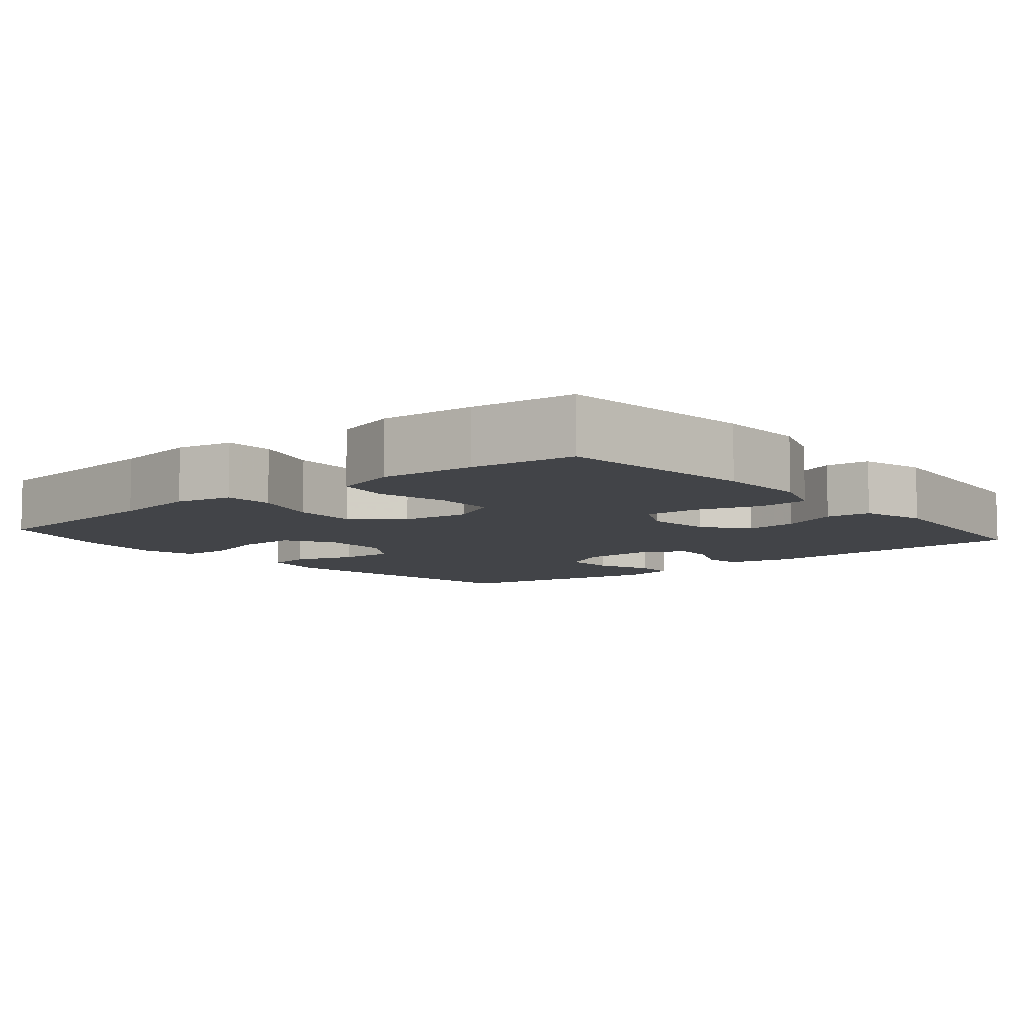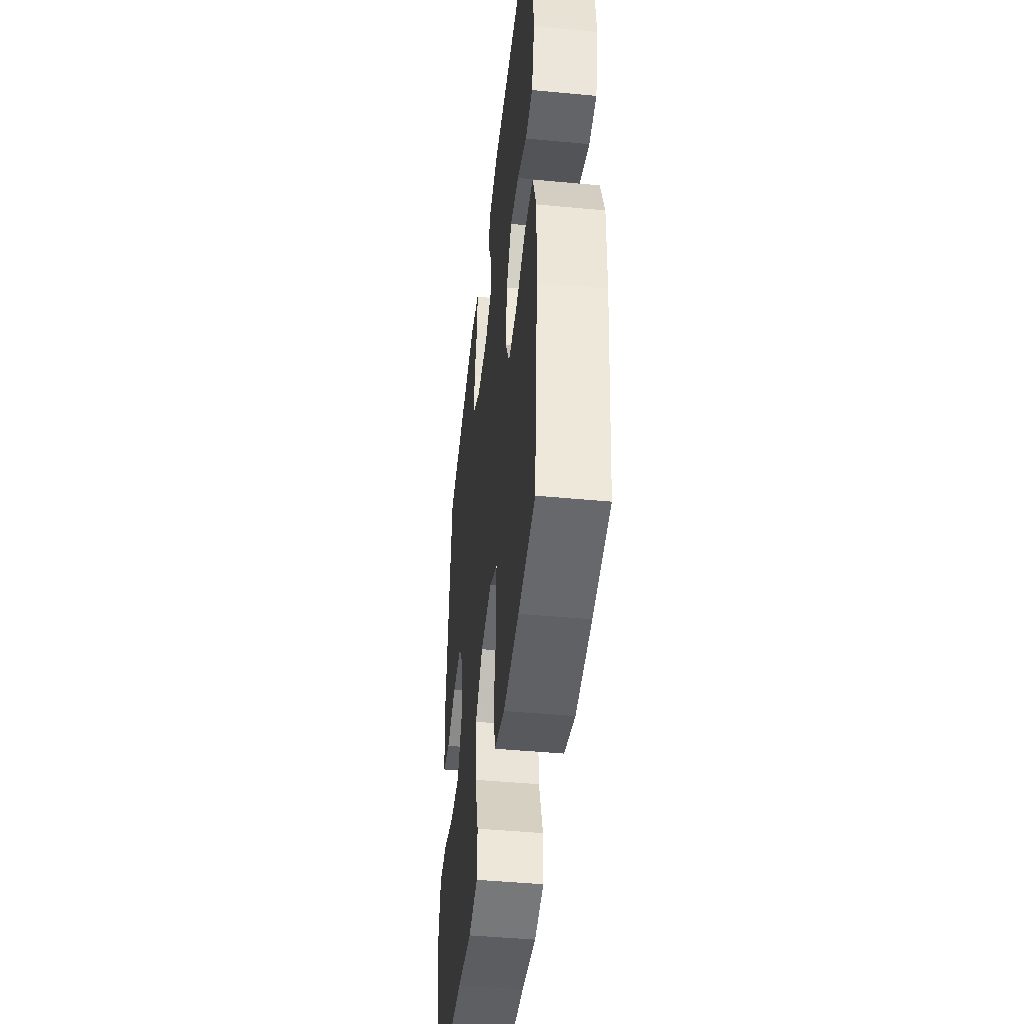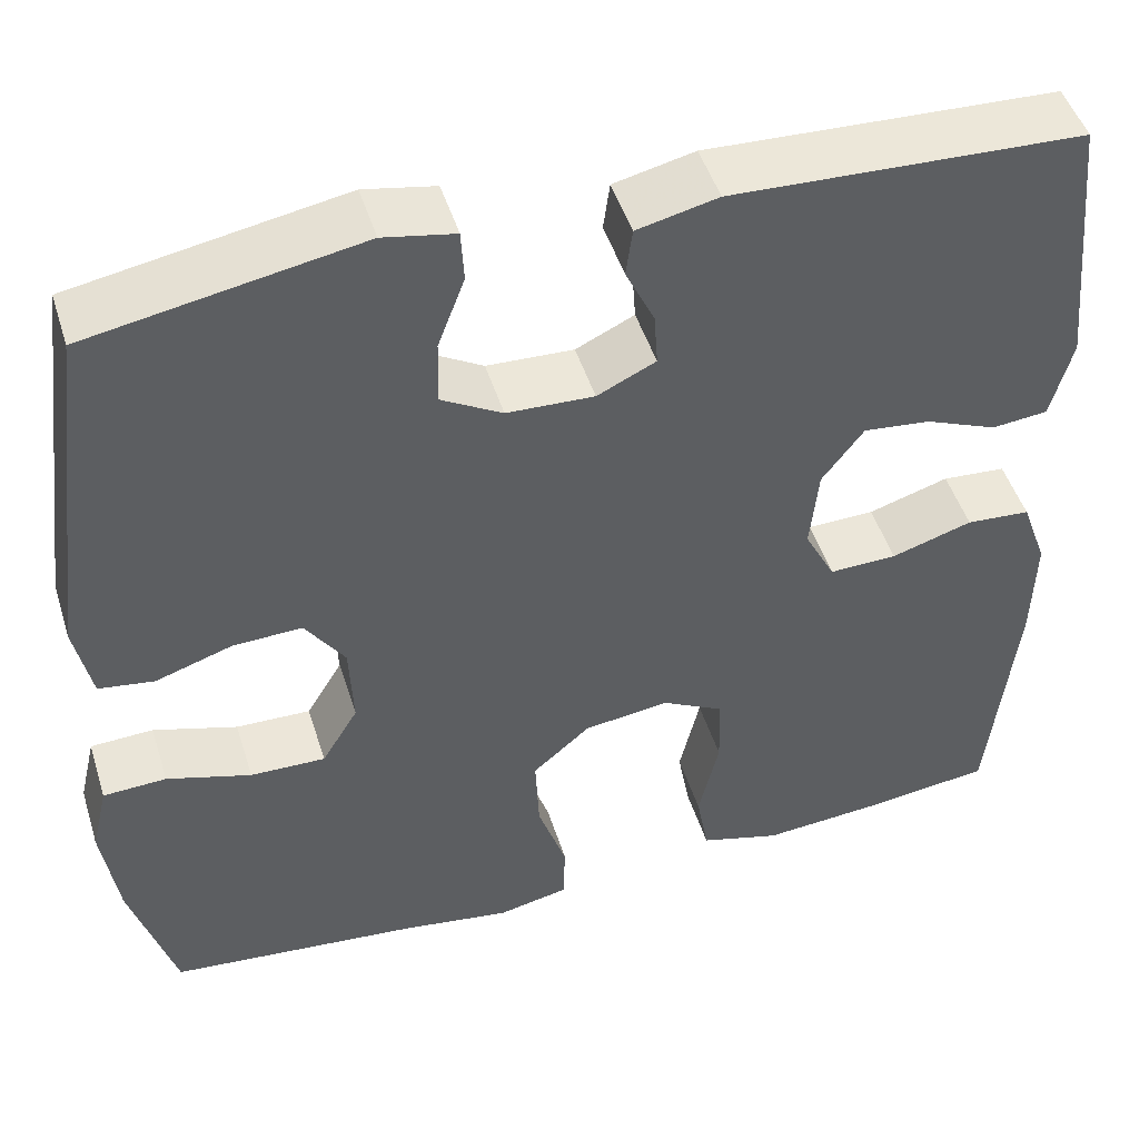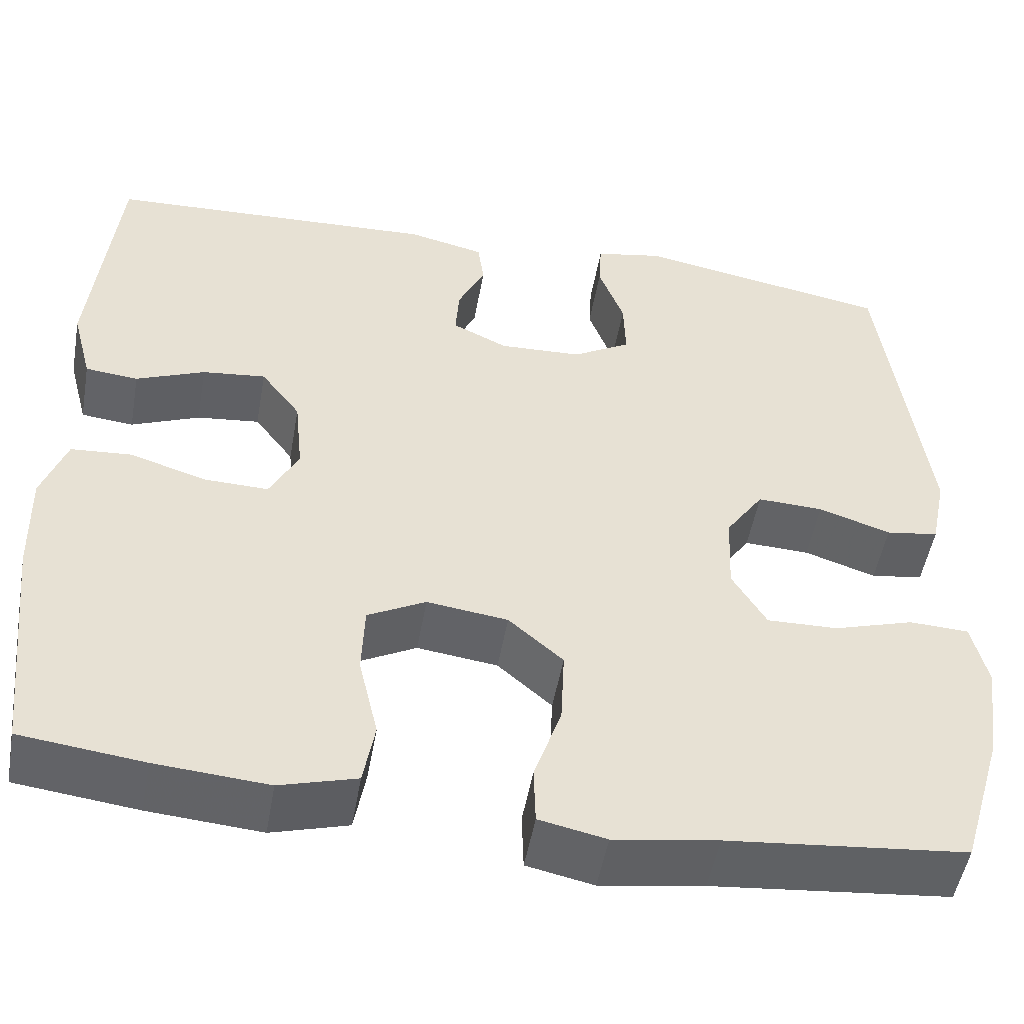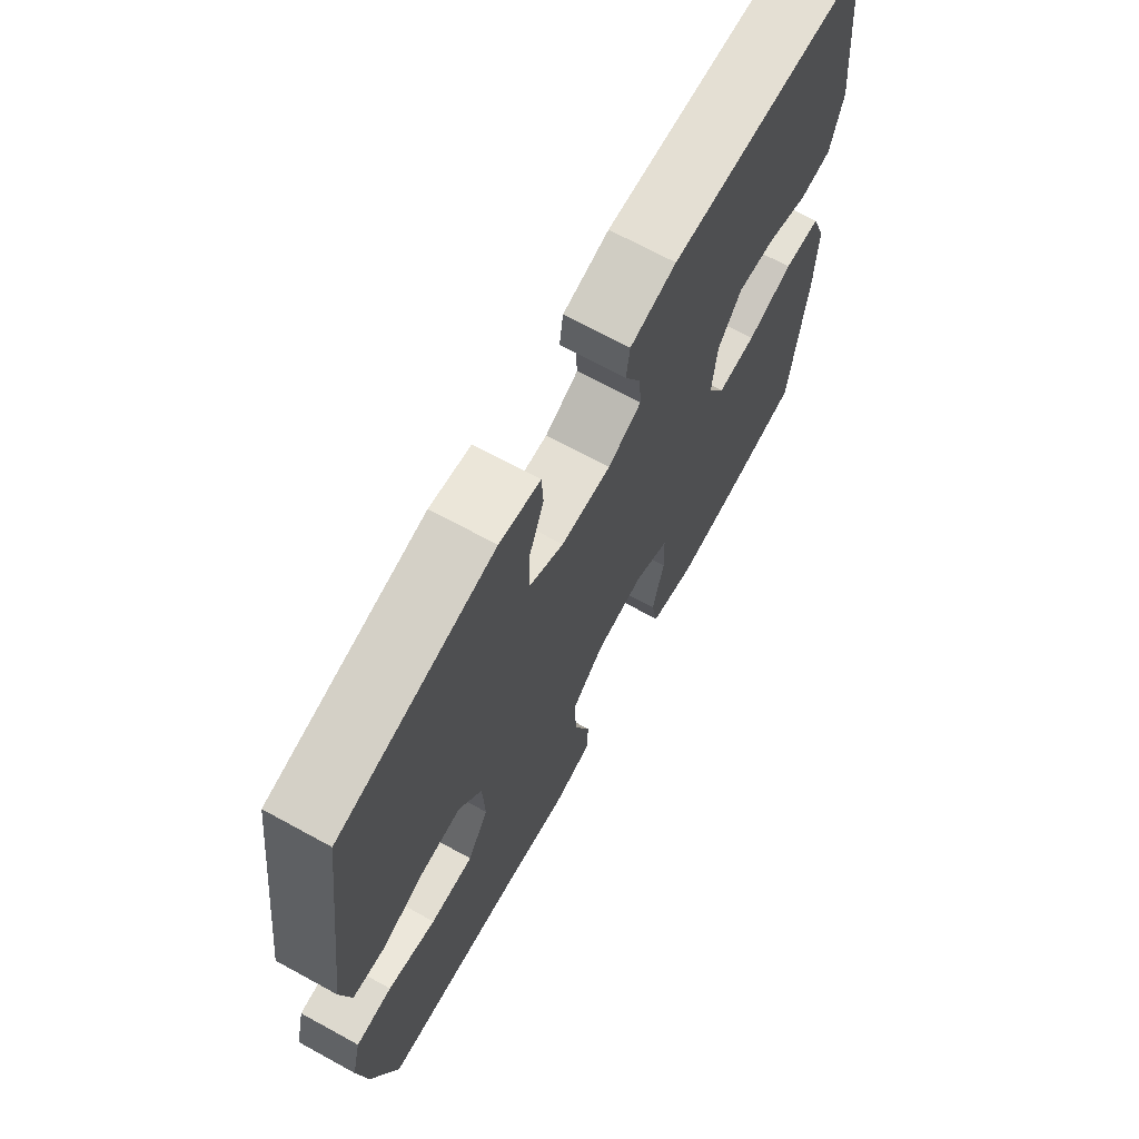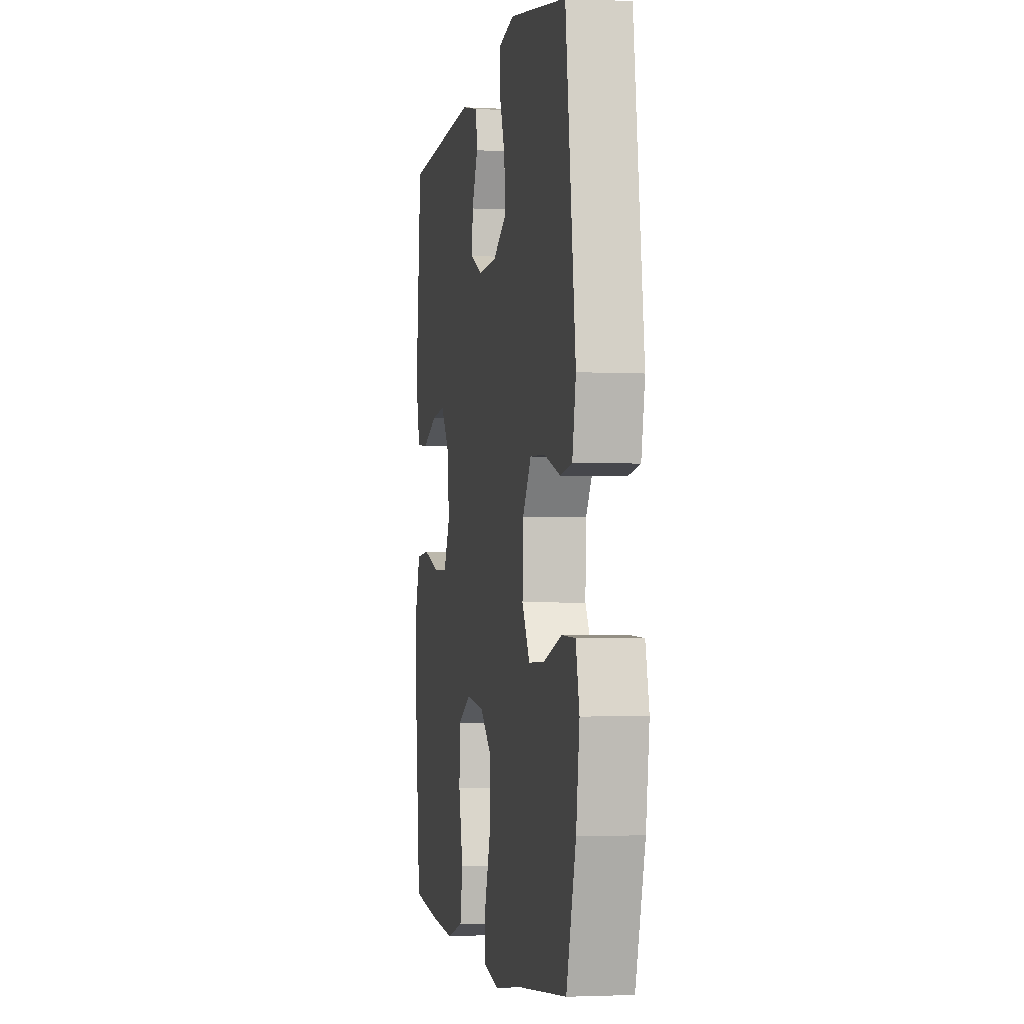
<metadata>
{"format":"obj","ext":"obj","renderer":"f3d","projection":"perspective","resolution":1024,"background":"white","views":[{"elev":-7.7,"azim":-139.9,"up":"+Y"},{"elev":-45.4,"azim":-96.2,"up":"+Z"},{"elev":48.0,"azim":162.8,"up":"+Z"},{"elev":-50.7,"azim":-10.0,"up":"+Z"},{"elev":69.2,"azim":118.7,"up":"+Z"},{"elev":-2.7,"azim":79.5,"up":"+Z"}]}
</metadata>
<code>
v -0.5 0.07 -0.5
v -0.529 0.07 -0.233
v -0.532 0.07 -0.113
v -0.504 0.07 -0.035
v -0.435 0.07 -0.03
v -0.348 0.07 -0.057
v -0.275 0.07 -0.059
v -0.242 0.07 0.005
v -0.251 0.07 0.095
v -0.296 0.07 0.155
v -0.368 0.07 0.147
v -0.446 0.07 0.115
v -0.506 0.07 0.121
v -0.529 0.07 0.209
v -0.5 0.07 0.5
v -0.122 0.07 0.517
v -0.035 0.07 0.497
v -0.028 0.07 0.445
v -0.059 0.07 0.379
v -0.063 0.07 0.321
v 0 0.07 0.291
v 0.094 0.07 0.295
v 0.16 0.07 0.333
v 0.158 0.07 0.403
v 0.129 0.07 0.481
v 0.132 0.07 0.537
v 0.209 0.07 0.552
v 0.5 0.07 0.5
v 0.55 0.07 0.116
v 0.532 0.07 0.028
v 0.472 0.07 0.019
v 0.39 0.07 0.046
v 0.315 0.07 0.049
v 0.272 0.07 -0.014
v 0.268 0.07 -0.107
v 0.307 0.07 -0.172
v 0.388 0.07 -0.17
v 0.479 0.07 -0.142
v 0.547 0.07 -0.145
v 0.565 0.07 -0.221
v 0.548 0.07 -0.338
v 0.5 0.07 -0.5
v 0.229 0.07 -0.527
v 0.111 0.07 -0.545
v 0.035 0.07 -0.529
v 0.033 0.07 -0.463
v 0.064 0.07 -0.371
v 0.068 0.07 -0.284
v 0.006 0.07 -0.23
v -0.086 0.07 -0.218
v -0.152 0.07 -0.253
v -0.155 0.07 -0.334
v -0.133 0.07 -0.429
v -0.146 0.07 -0.502
v -0.233 0.07 -0.527
v -0.361 0.07 -0.517
v -0.5 0 -0.5
v -0.529 0 -0.233
v -0.532 0 -0.113
v -0.504 0 -0.035
v -0.435 0 -0.03
v -0.348 0 -0.057
v -0.275 0 -0.059
v -0.242 0 0.005
v -0.251 0 0.095
v -0.296 0 0.155
v -0.368 0 0.147
v -0.446 0 0.115
v -0.506 0 0.121
v -0.529 0 0.209
v -0.5 0 0.5
v -0.122 0 0.517
v -0.035 0 0.497
v -0.028 0 0.445
v -0.059 0 0.379
v -0.063 0 0.321
v 0 0 0.291
v 0.094 0 0.295
v 0.16 0 0.333
v 0.158 0 0.403
v 0.129 0 0.481
v 0.132 0 0.537
v 0.209 0 0.552
v 0.5 0 0.5
v 0.55 0 0.116
v 0.532 0 0.028
v 0.472 0 0.019
v 0.39 0 0.046
v 0.315 0 0.049
v 0.272 0 -0.014
v 0.268 0 -0.107
v 0.307 0 -0.172
v 0.388 0 -0.17
v 0.479 0 -0.142
v 0.547 0 -0.145
v 0.565 0 -0.221
v 0.548 0 -0.338
v 0.5 0 -0.5
v 0.229 0 -0.527
v 0.111 0 -0.545
v 0.035 0 -0.529
v 0.033 0 -0.463
v 0.064 0 -0.371
v 0.068 0 -0.284
v 0.006 0 -0.23
v -0.086 0 -0.218
v -0.152 0 -0.253
v -0.155 0 -0.334
v -0.133 0 -0.429
v -0.146 0 -0.502
v -0.233 0 -0.527
v -0.361 0 -0.517
f 52 53 54 55
f 51 52 55 56
f 44 45 46 47
f 43 44 47 48
f 42 43 48
f 41 42 48 49
f 37 38 39 40
f 36 37 40 41
f 29 30 31 32
f 29 32 33
f 28 29 33
f 27 28 33 34
f 24 25 26 27
f 23 24 27 34
f 16 17 18 19
f 16 19 20
f 15 16 20
f 14 15 20 21
f 11 12 13 14
f 10 11 14 21
f 3 4 5 6
f 3 6 7
f 2 3 7
f 51 56 1 2
f 50 51 2 7
f 49 50 7 8
f 36 41 49 8
f 35 36 8 9
f 22 23 34 35
f 21 22 35
f 9 10 21 35
f 111 110 109 108
f 112 111 108 107
f 103 102 101 100
f 104 103 100 99
f 104 99 98
f 105 104 98 97
f 96 95 94 93
f 97 96 93 92
f 88 87 86 85
f 89 88 85
f 89 85 84
f 90 89 84 83
f 83 82 81 80
f 90 83 80 79
f 75 74 73 72
f 76 75 72
f 76 72 71
f 77 76 71 70
f 70 69 68 67
f 77 70 67 66
f 62 61 60 59
f 63 62 59
f 63 59 58
f 58 57 112 107
f 63 58 107 106
f 64 63 106 105
f 64 105 97 92
f 65 64 92 91
f 91 90 79 78
f 91 78 77
f 91 77 66 65
f 1 57 58 2
f 2 58 59 3
f 3 59 60 4
f 4 60 61 5
f 5 61 62 6
f 6 62 63 7
f 7 63 64 8
f 8 64 65 9
f 9 65 66 10
f 10 66 67 11
f 11 67 68 12
f 12 68 69 13
f 13 69 70 14
f 14 70 71 15
f 15 71 72 16
f 16 72 73 17
f 17 73 74 18
f 18 74 75 19
f 19 75 76 20
f 20 76 77 21
f 21 77 78 22
f 22 78 79 23
f 23 79 80 24
f 24 80 81 25
f 25 81 82 26
f 26 82 83 27
f 27 83 84 28
f 28 84 85 29
f 29 85 86 30
f 30 86 87 31
f 31 87 88 32
f 32 88 89 33
f 33 89 90 34
f 34 90 91 35
f 35 91 92 36
f 36 92 93 37
f 37 93 94 38
f 38 94 95 39
f 39 95 96 40
f 40 96 97 41
f 41 97 98 42
f 42 98 99 43
f 43 99 100 44
f 44 100 101 45
f 45 101 102 46
f 46 102 103 47
f 47 103 104 48
f 48 104 105 49
f 49 105 106 50
f 50 106 107 51
f 51 107 108 52
f 52 108 109 53
f 53 109 110 54
f 54 110 111 55
f 55 111 112 56
f 56 112 57 1

</code>
